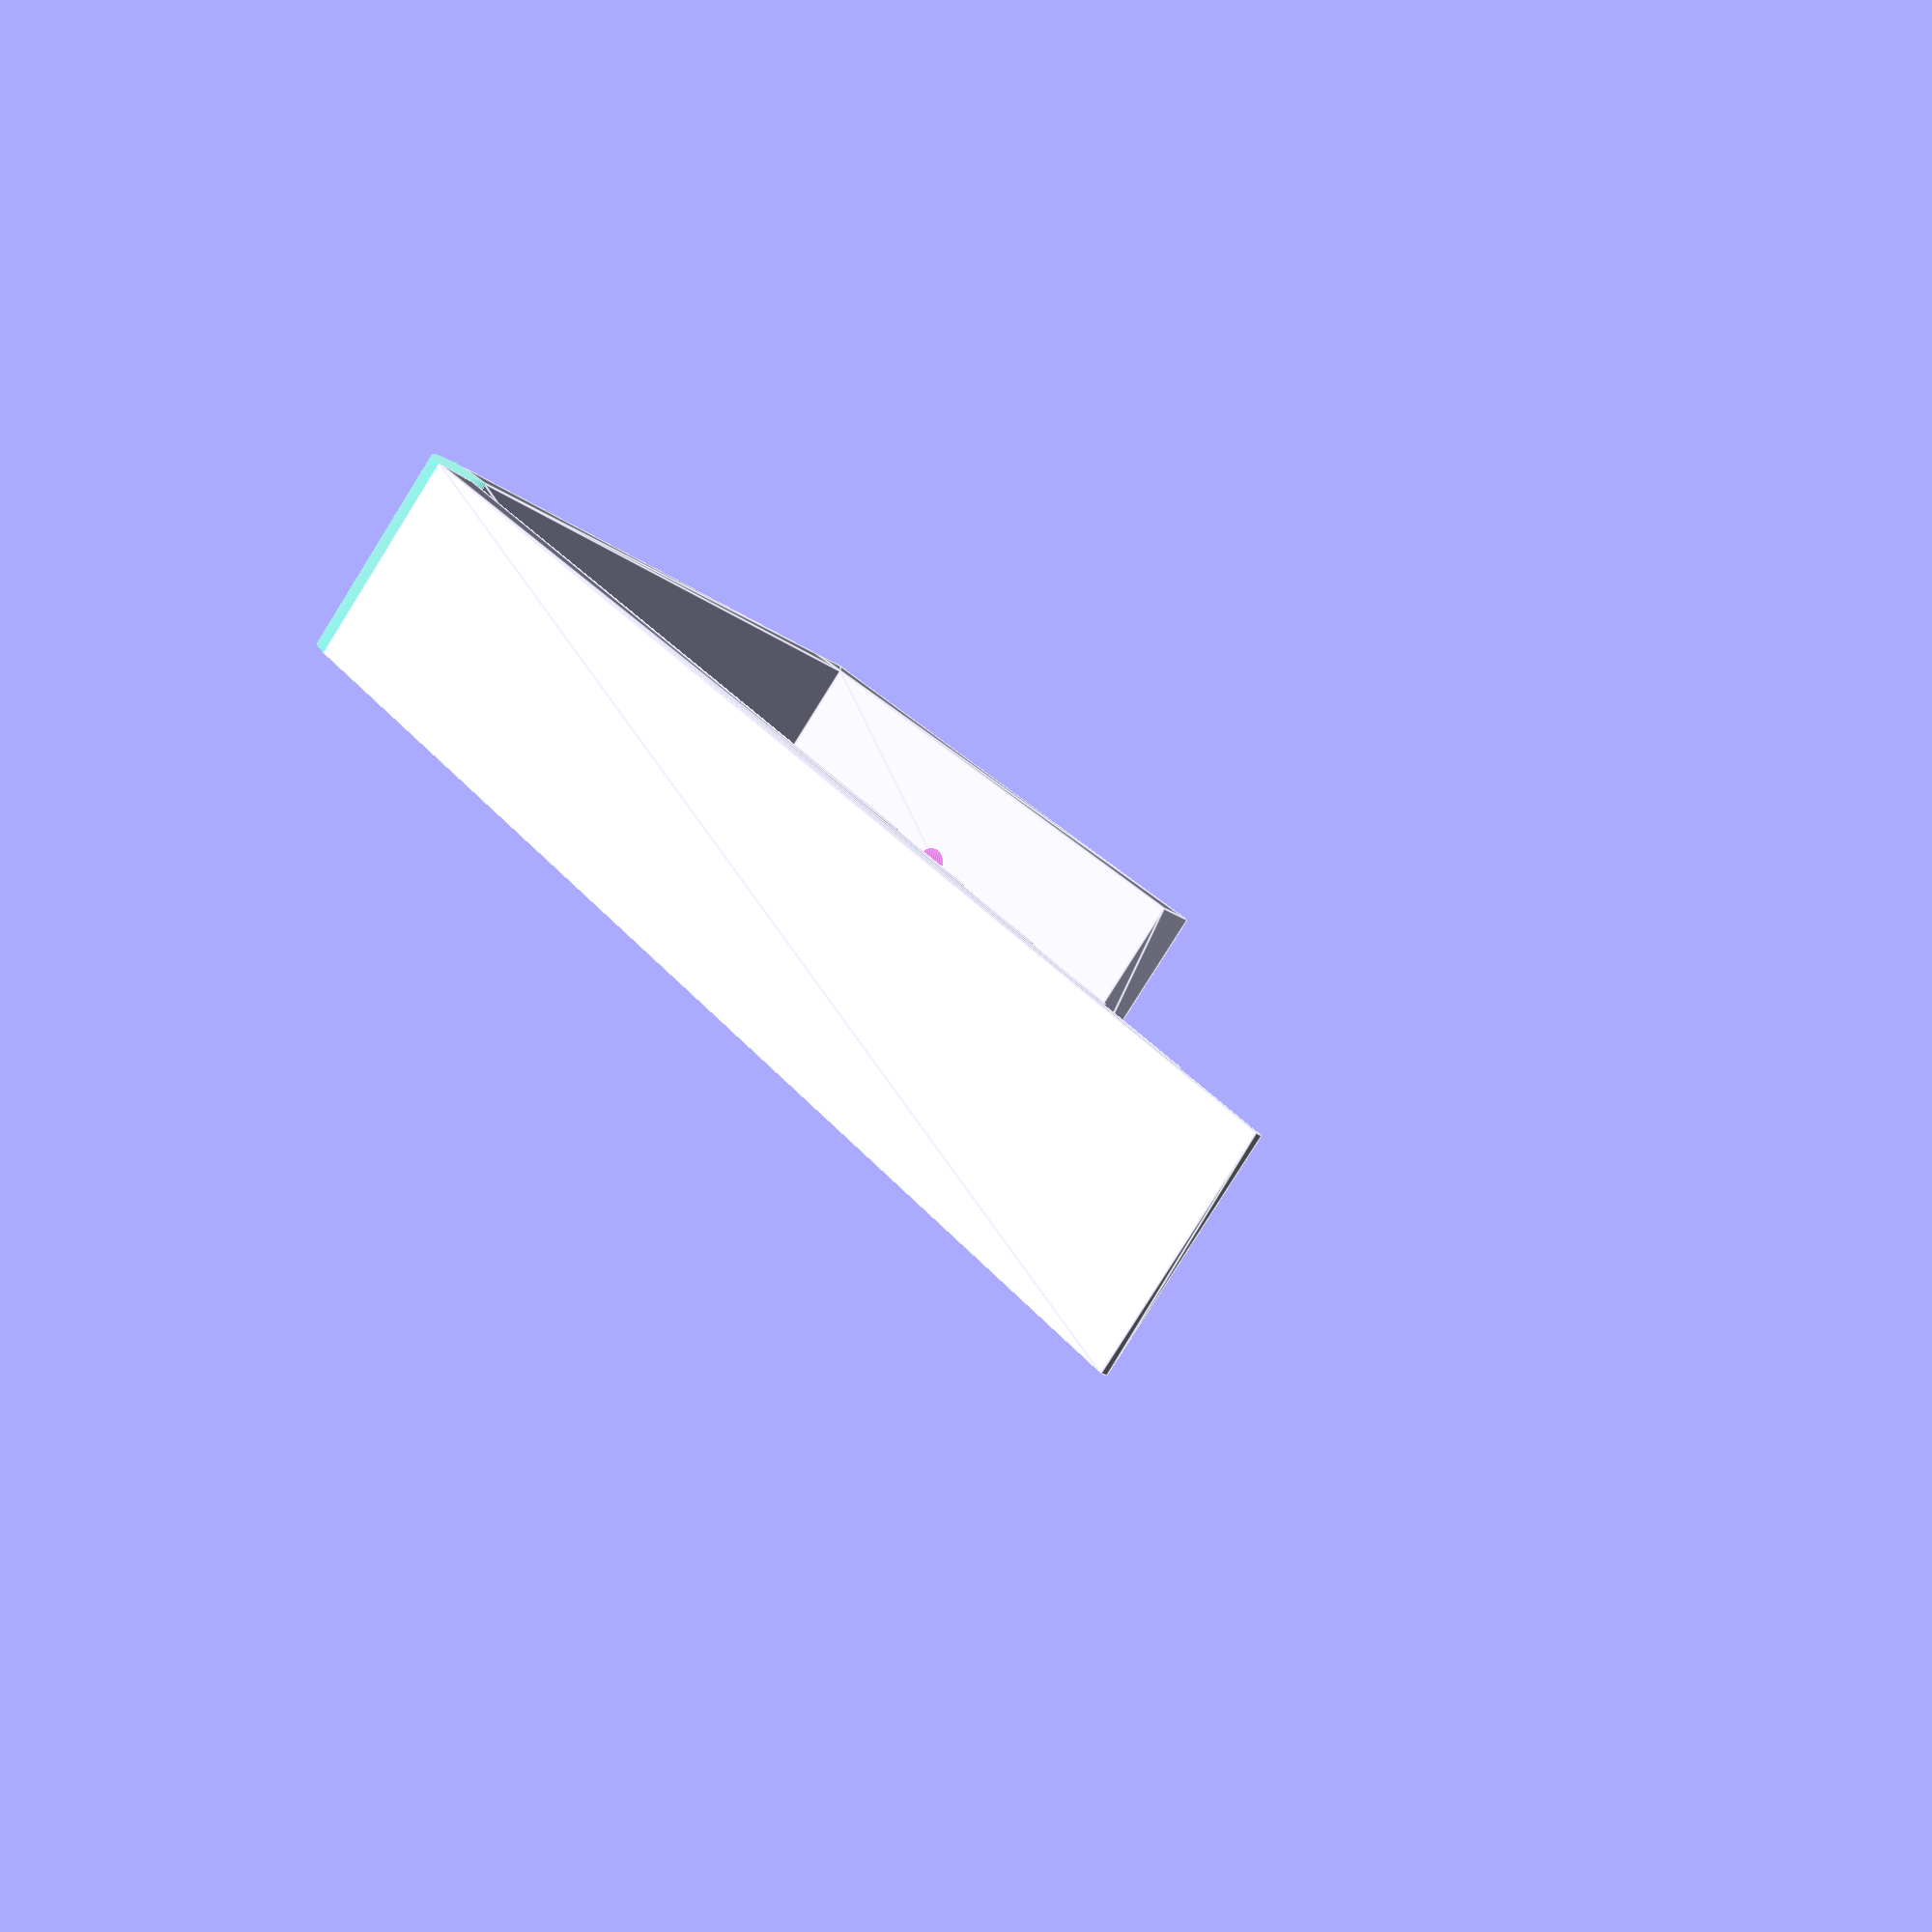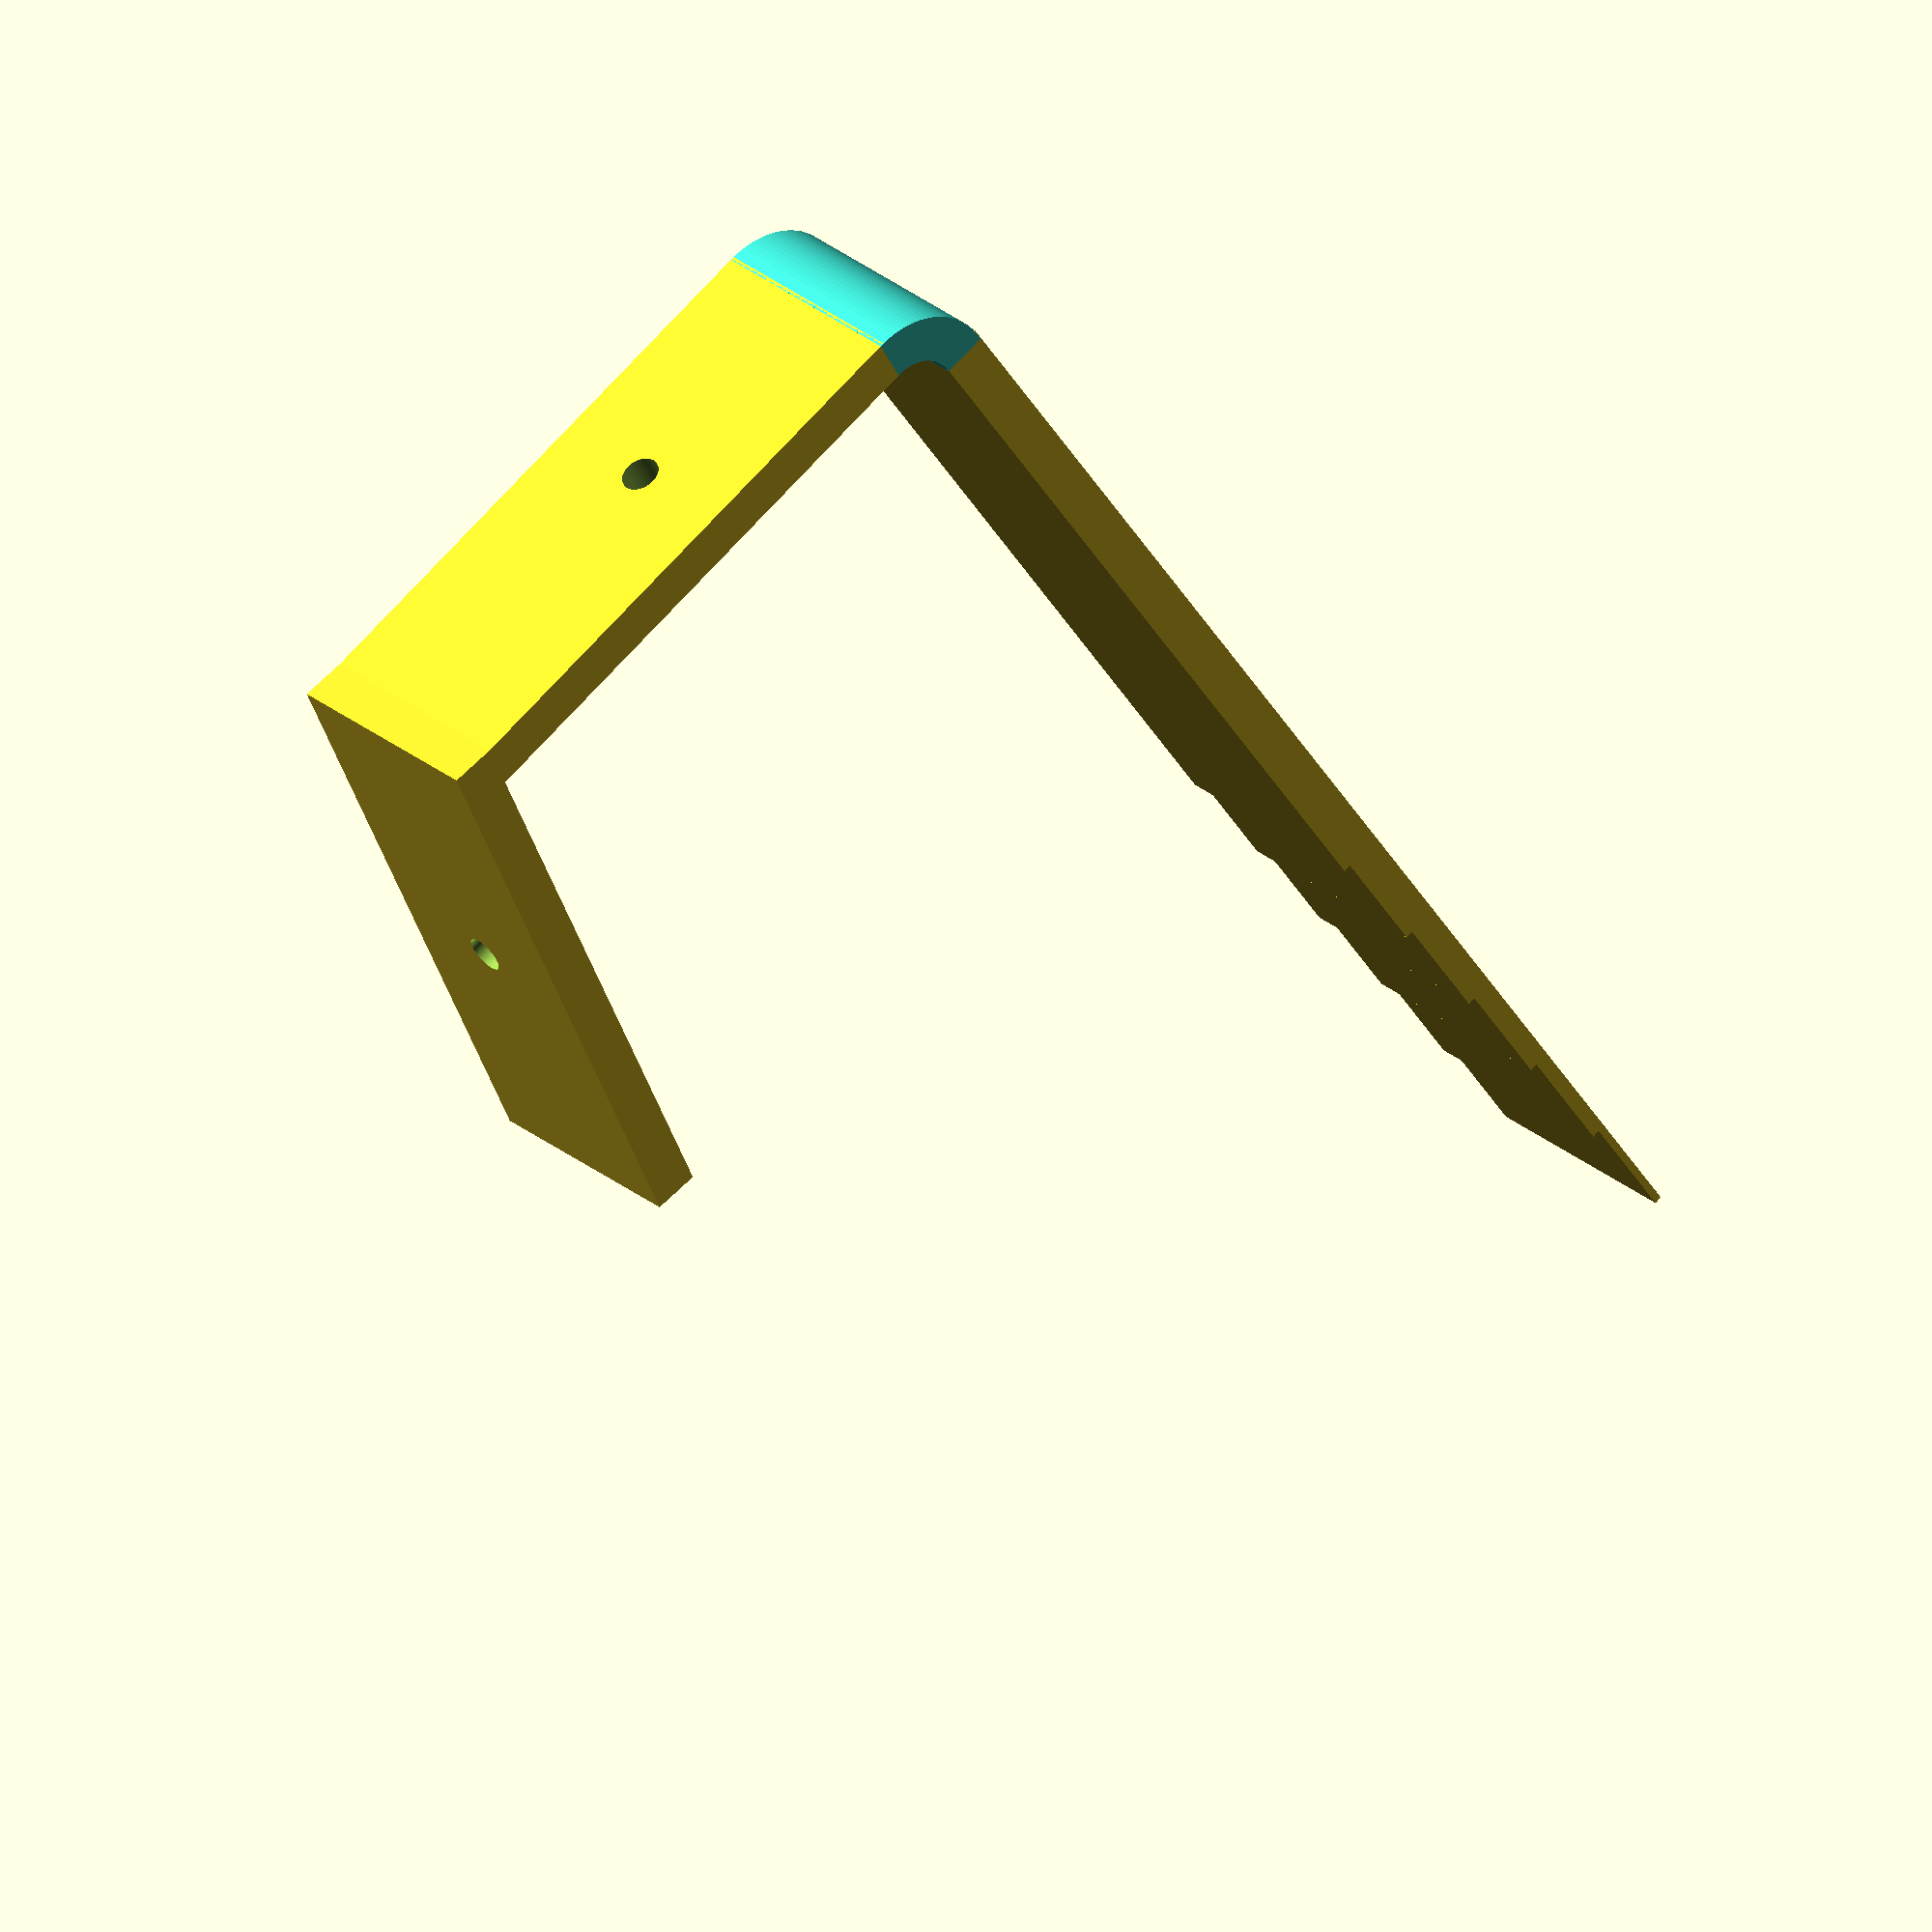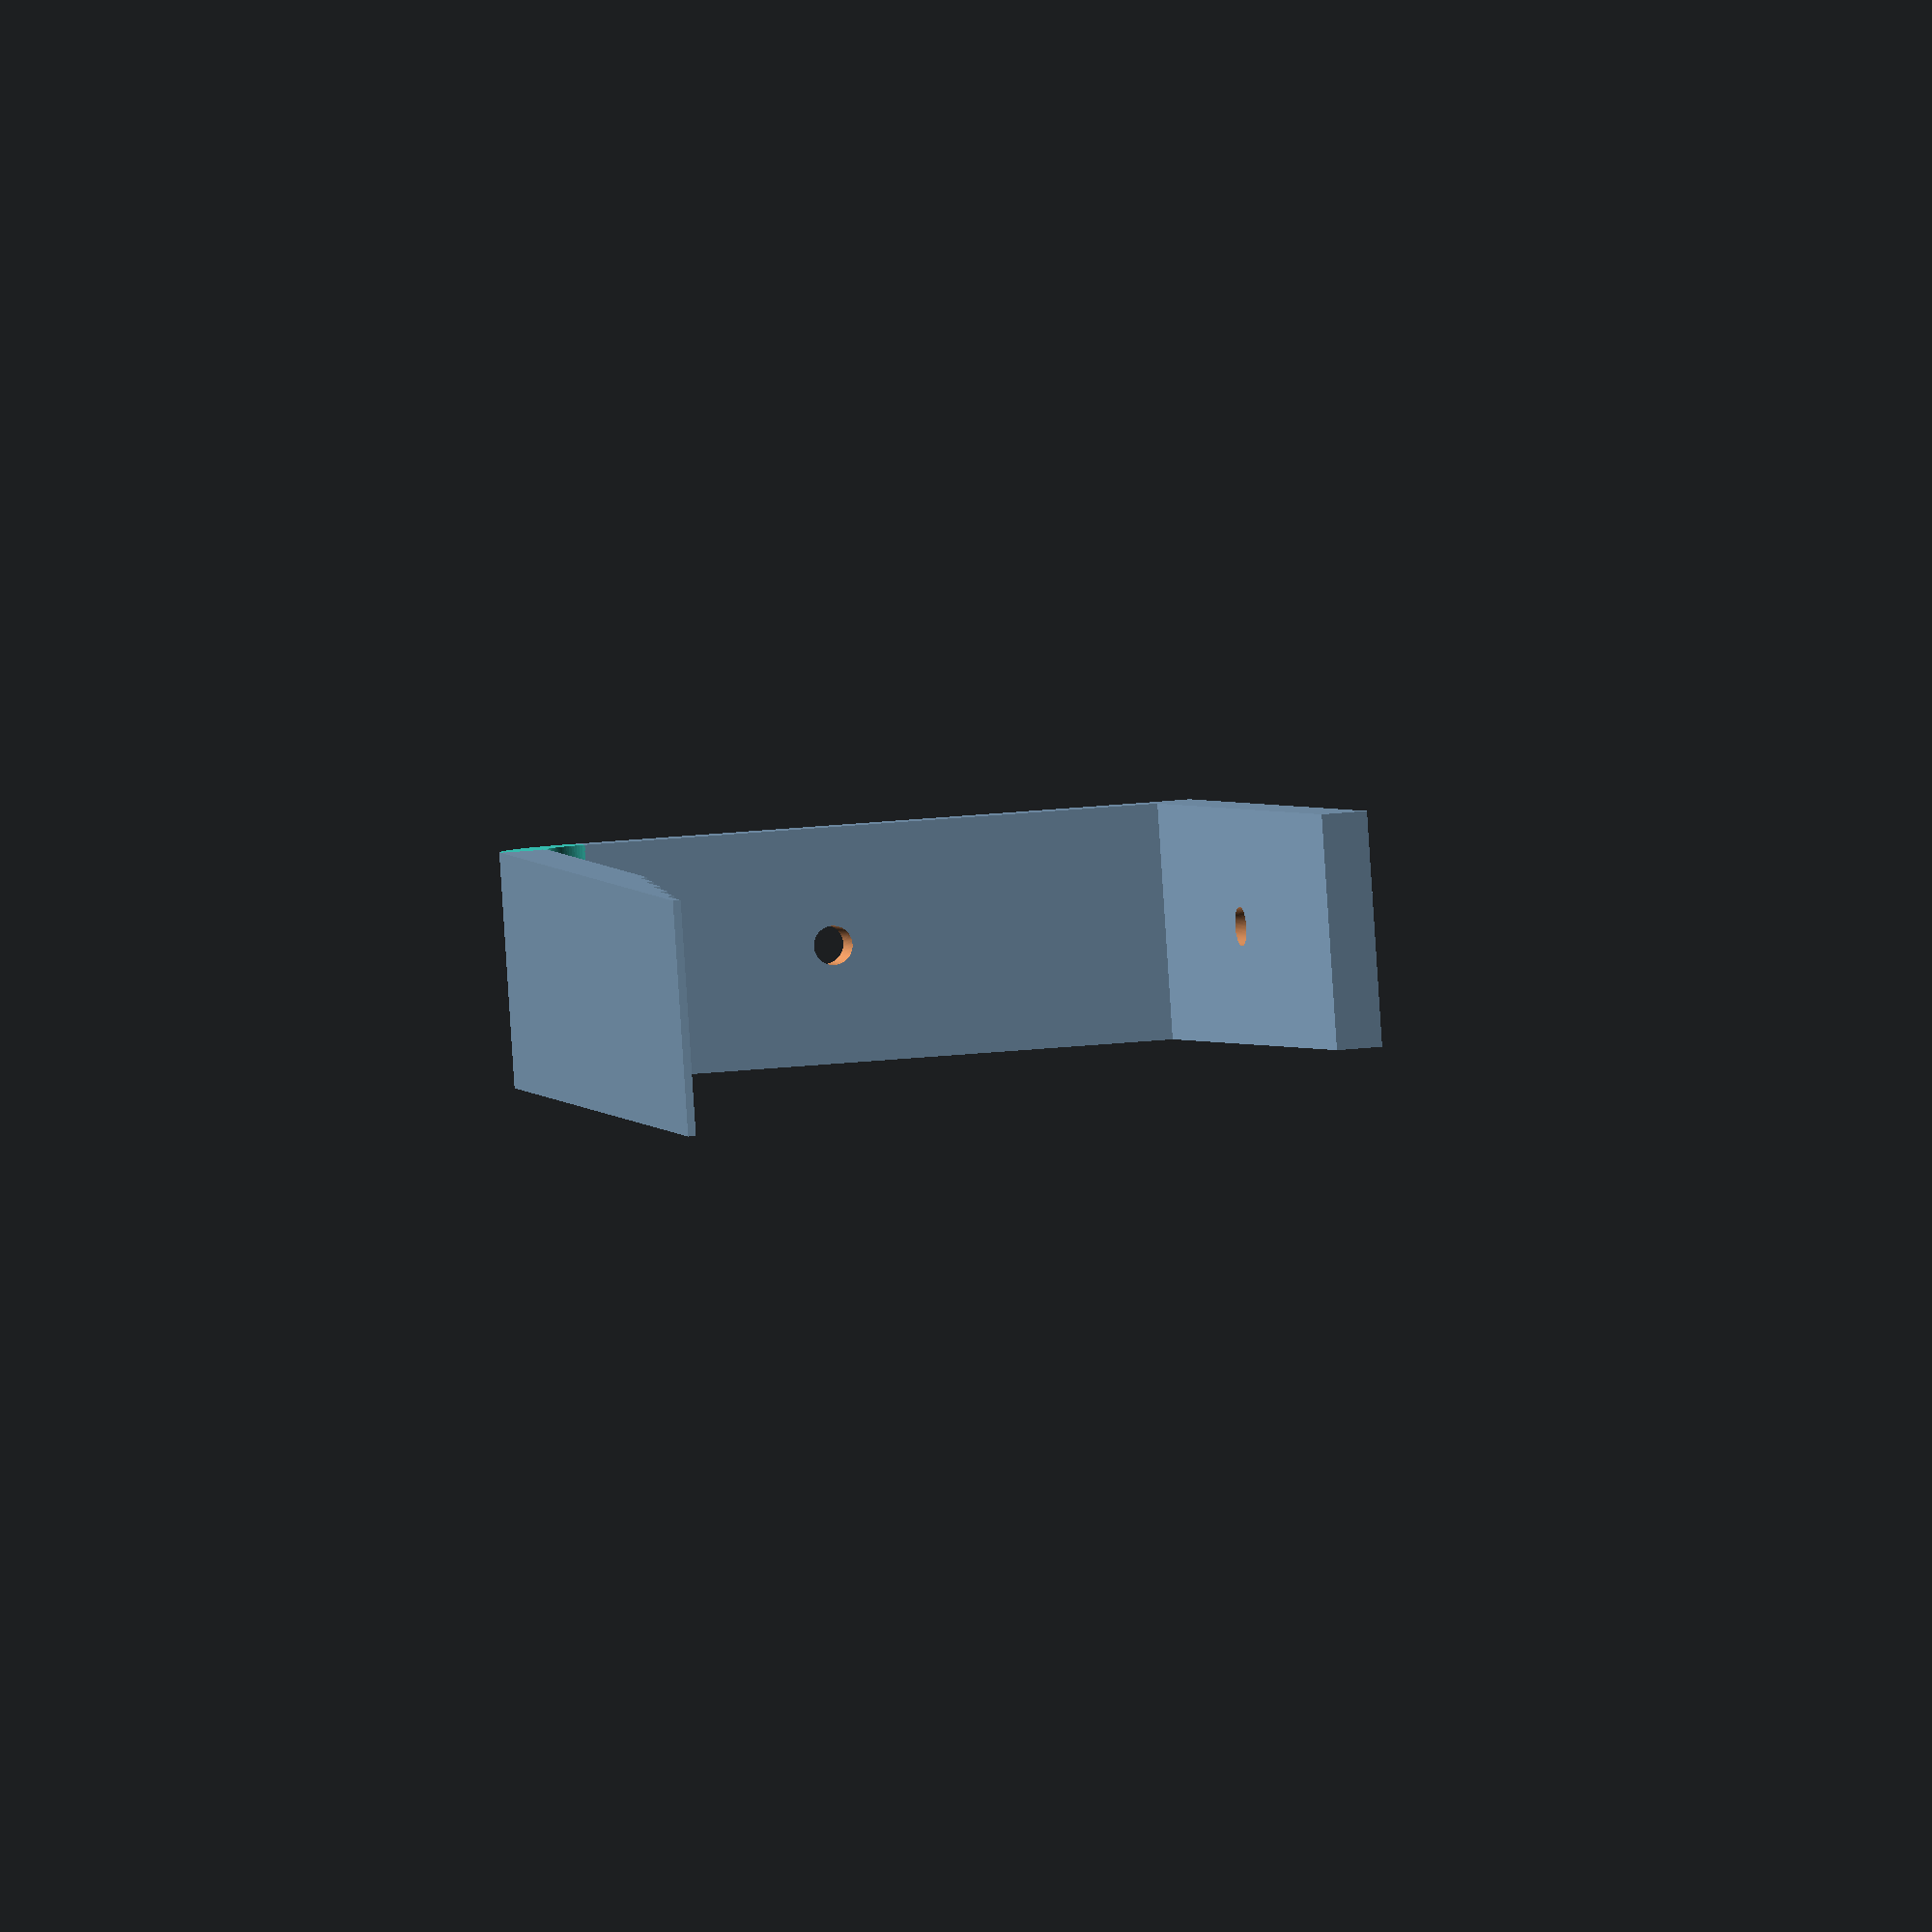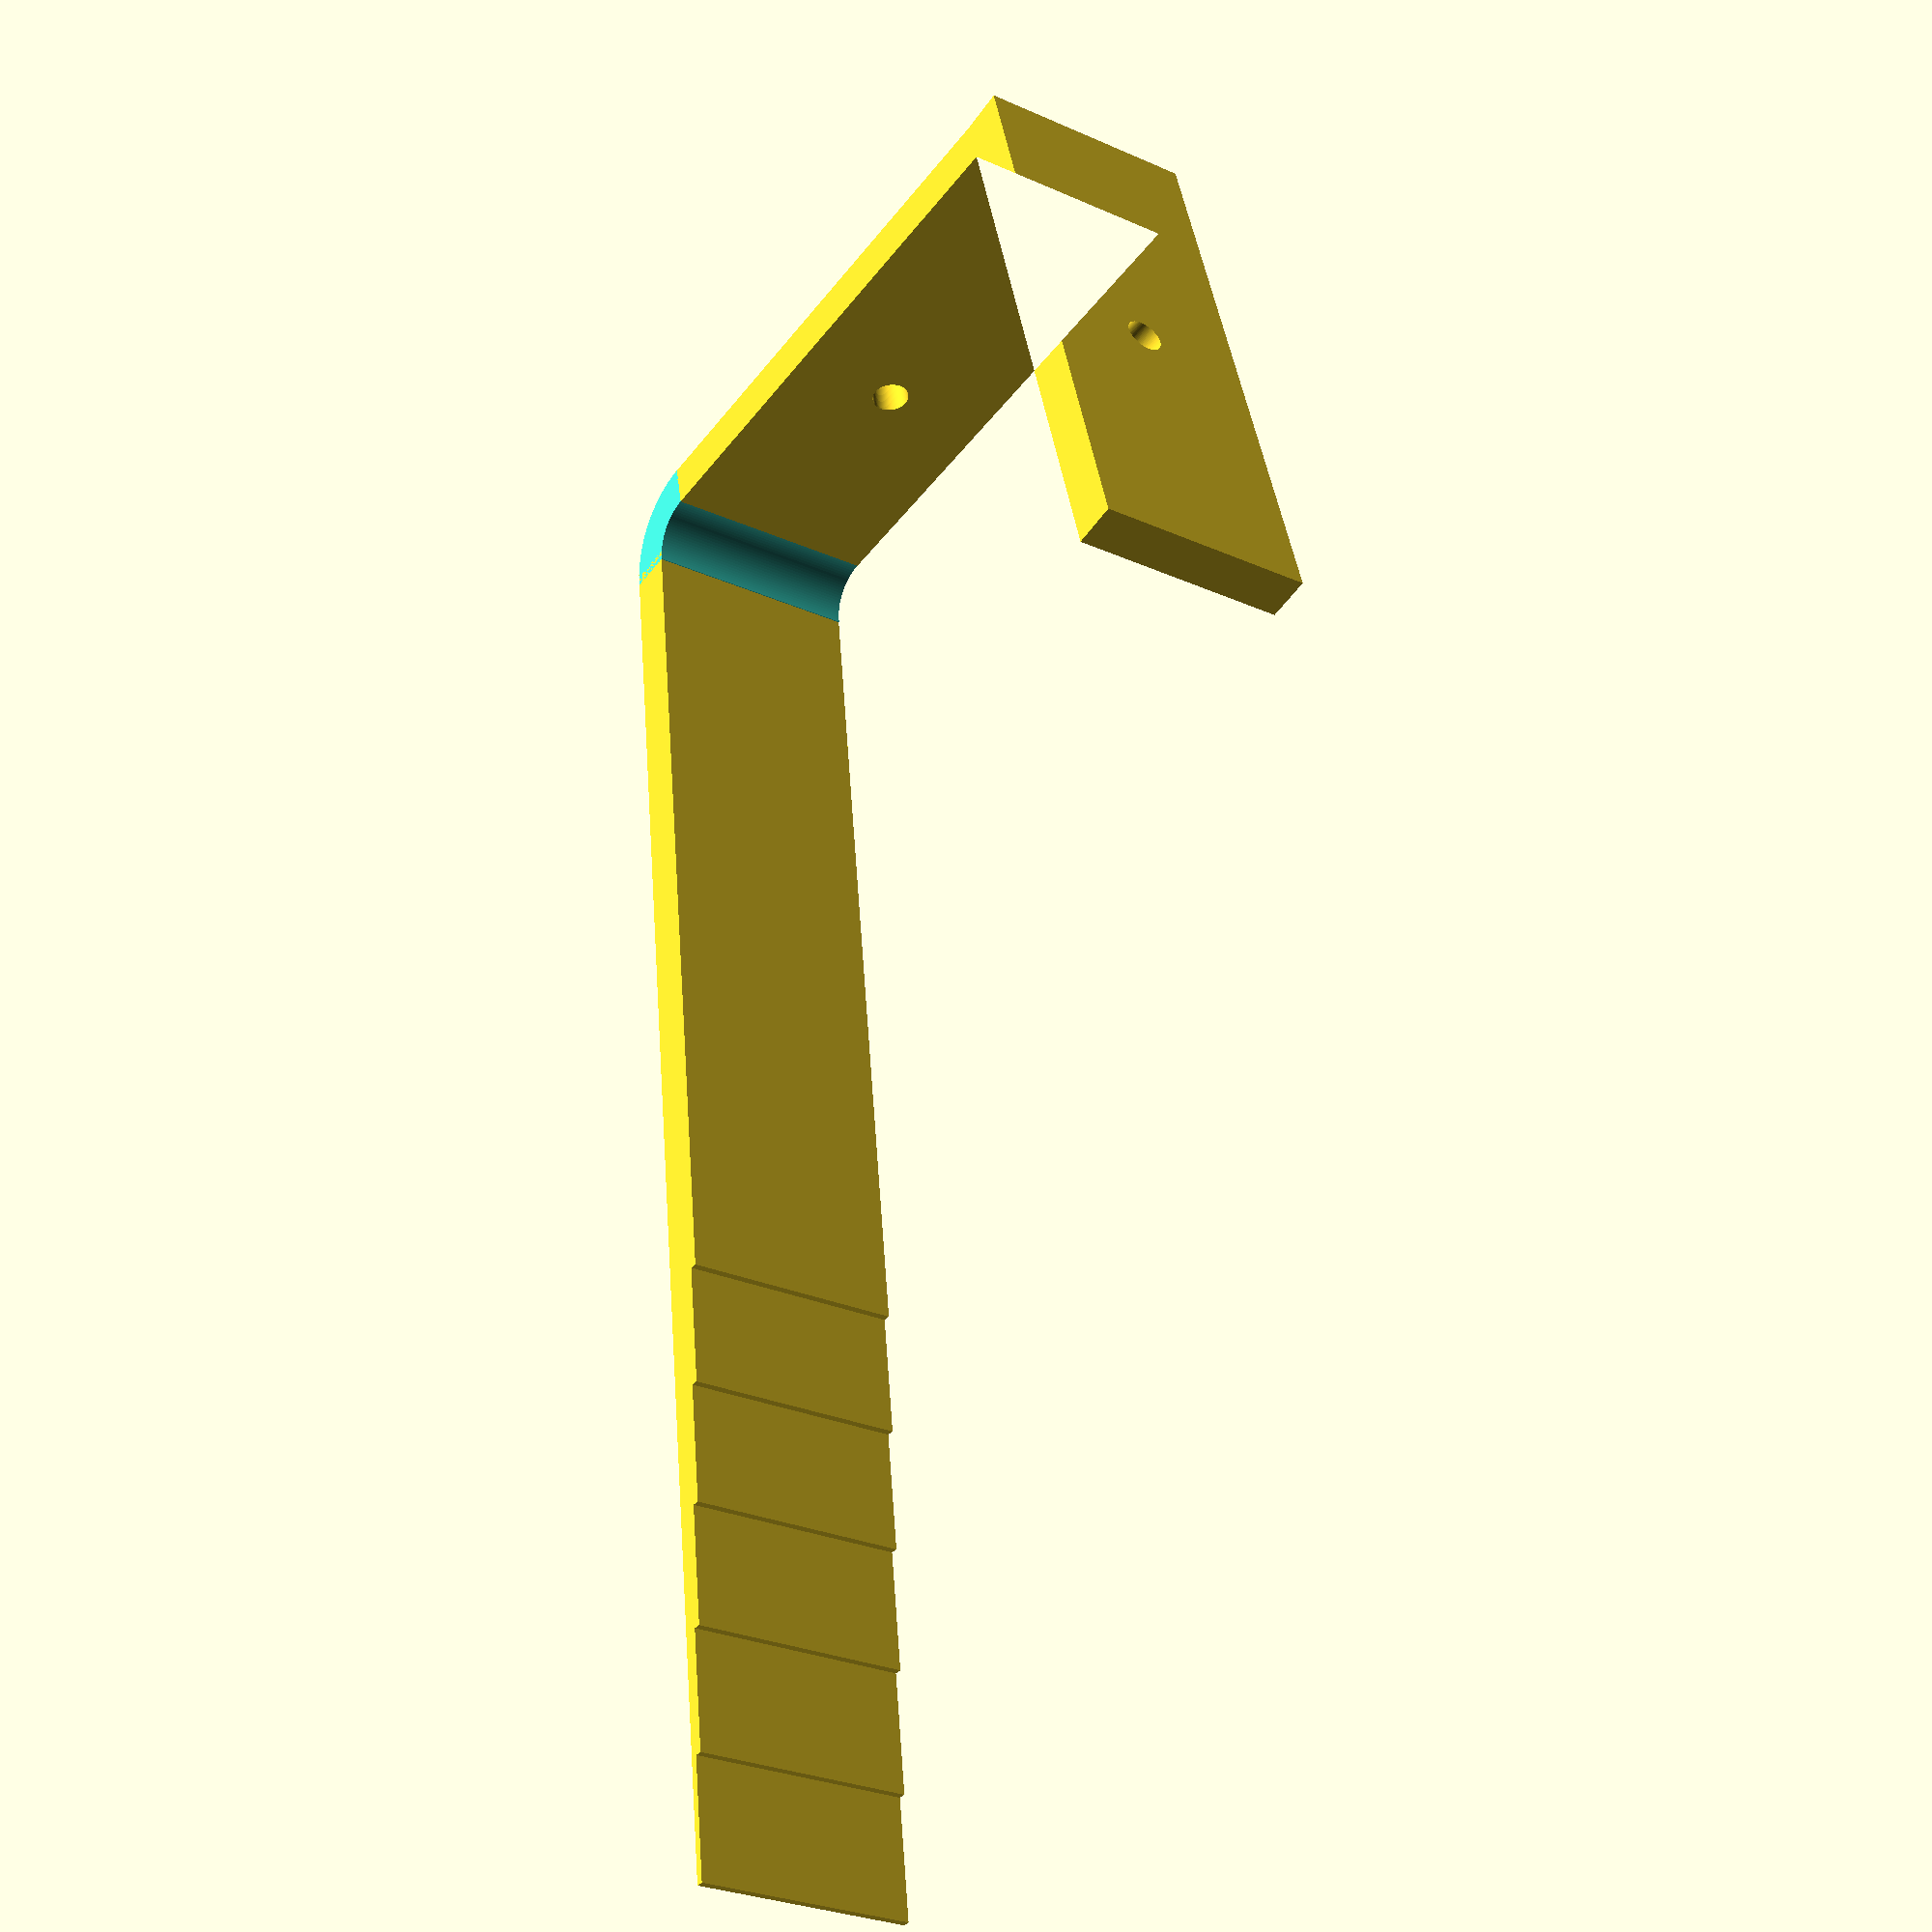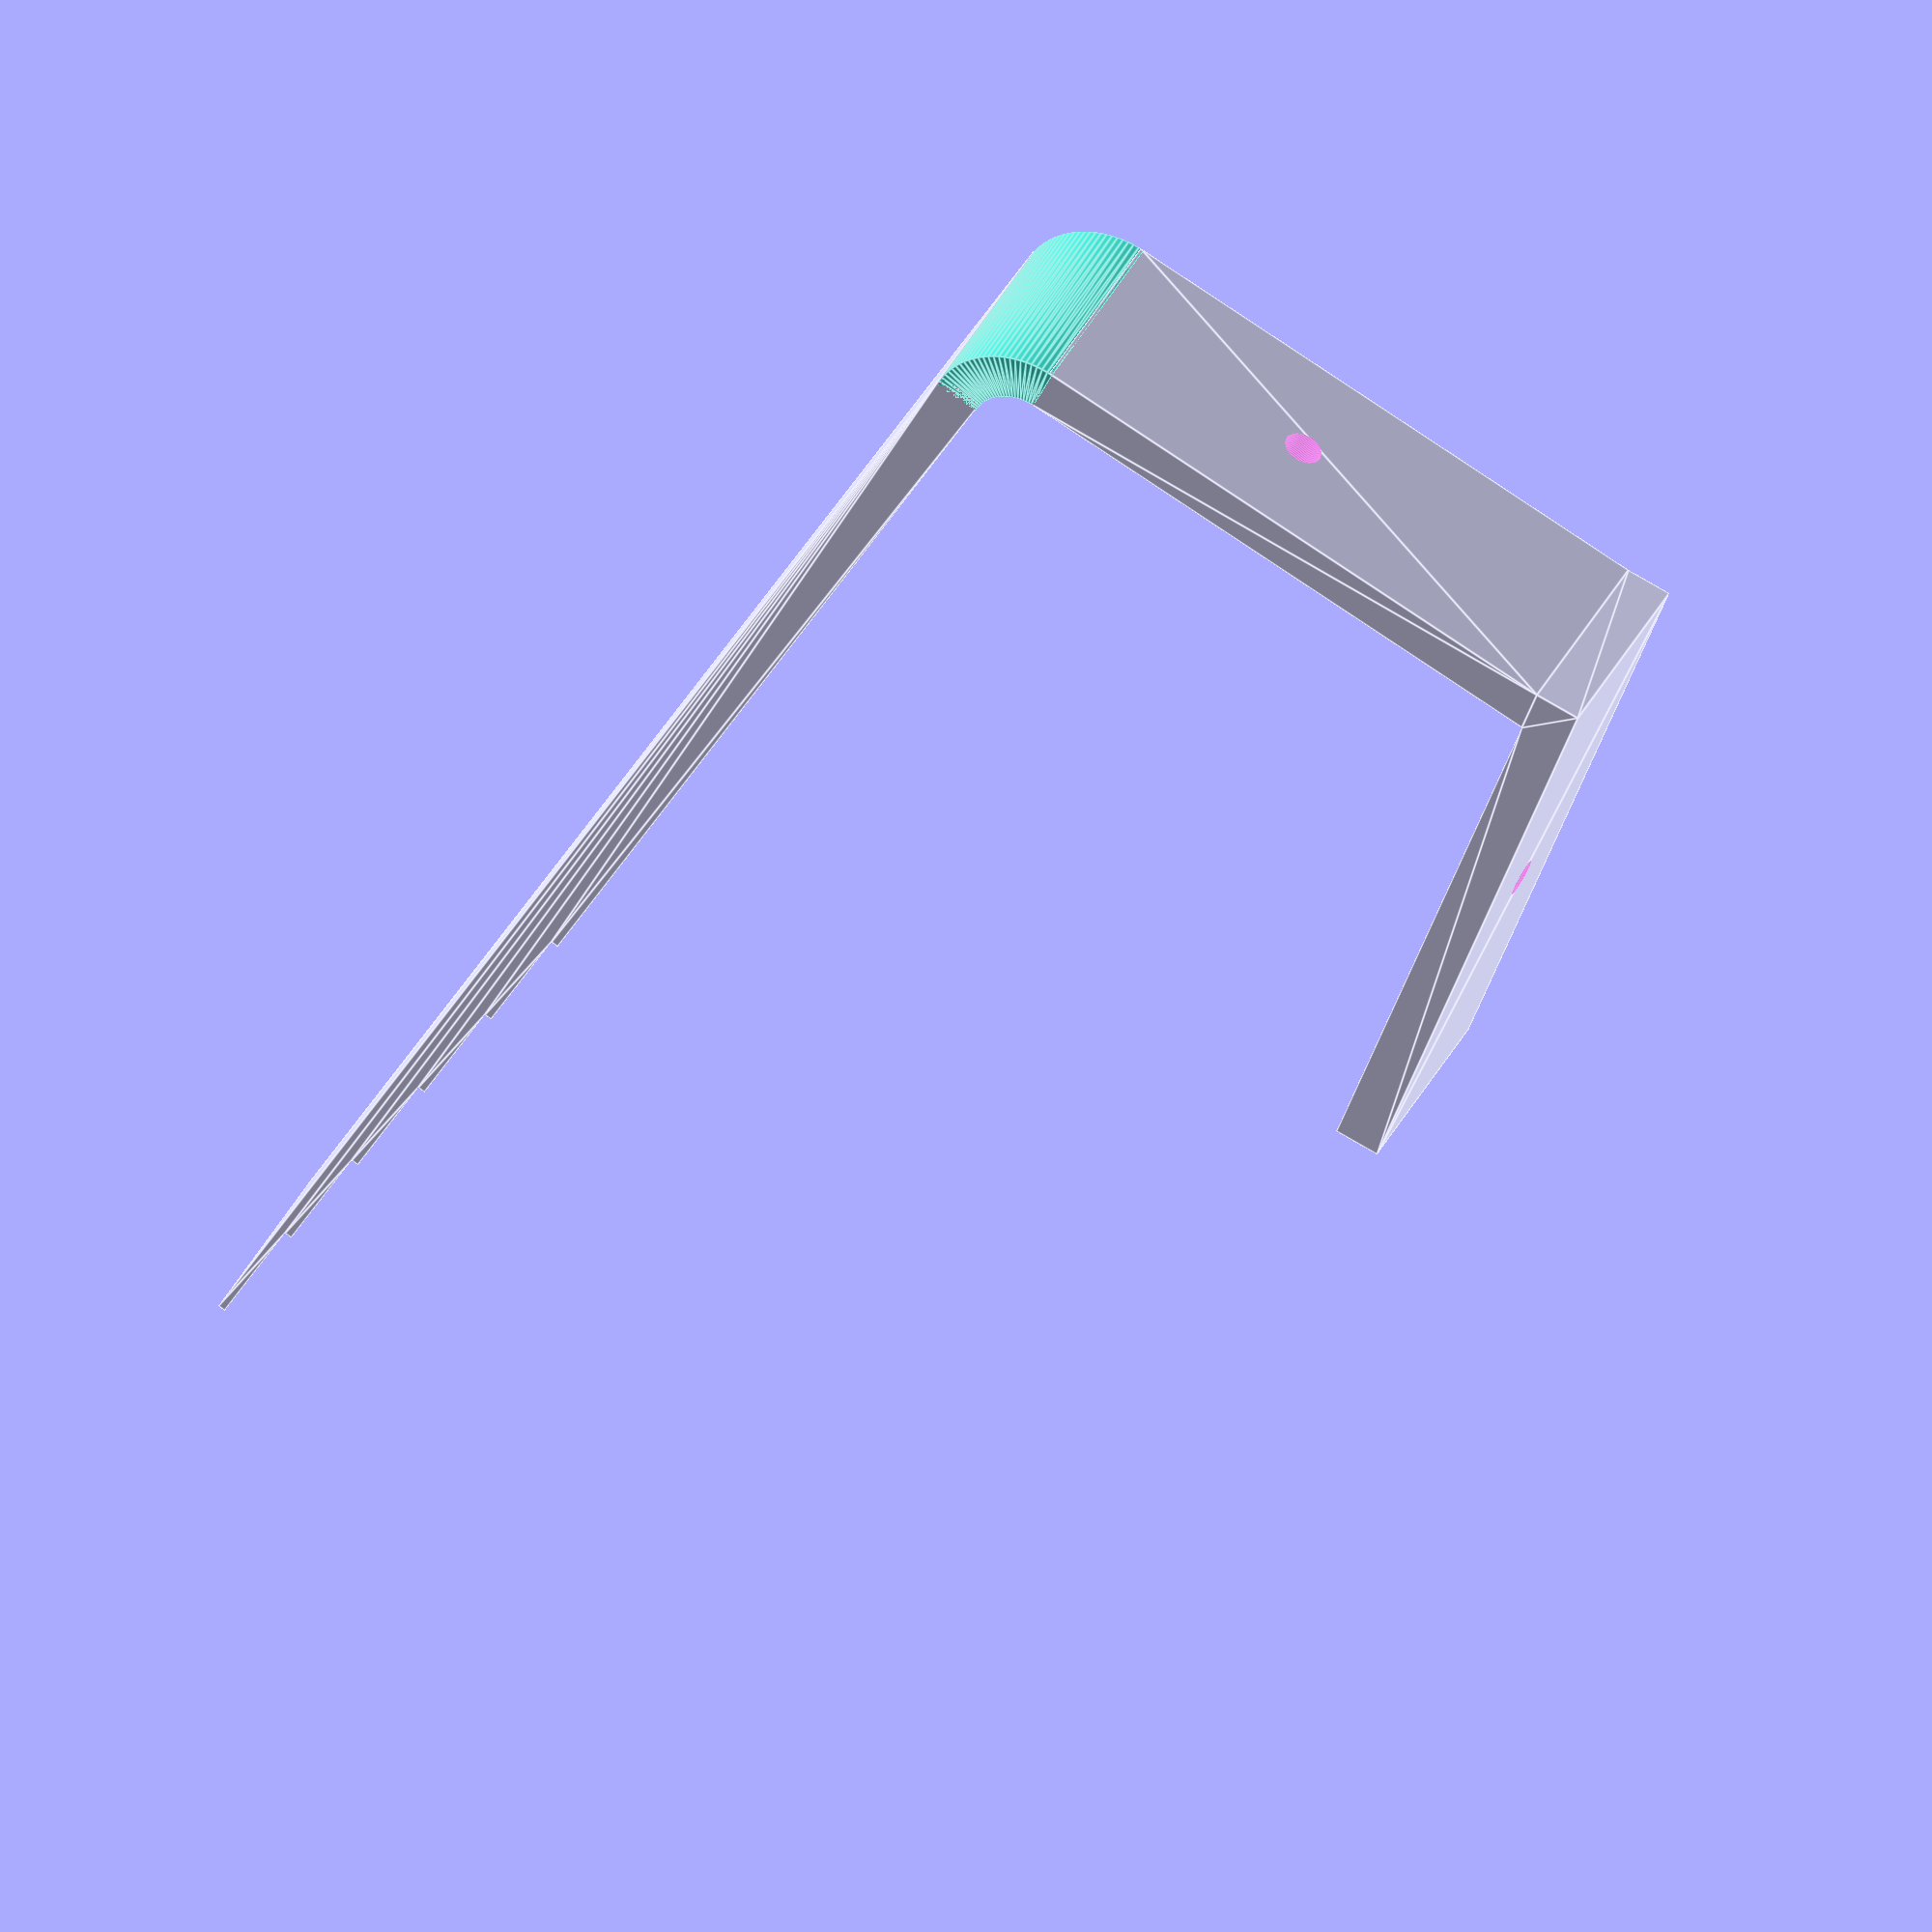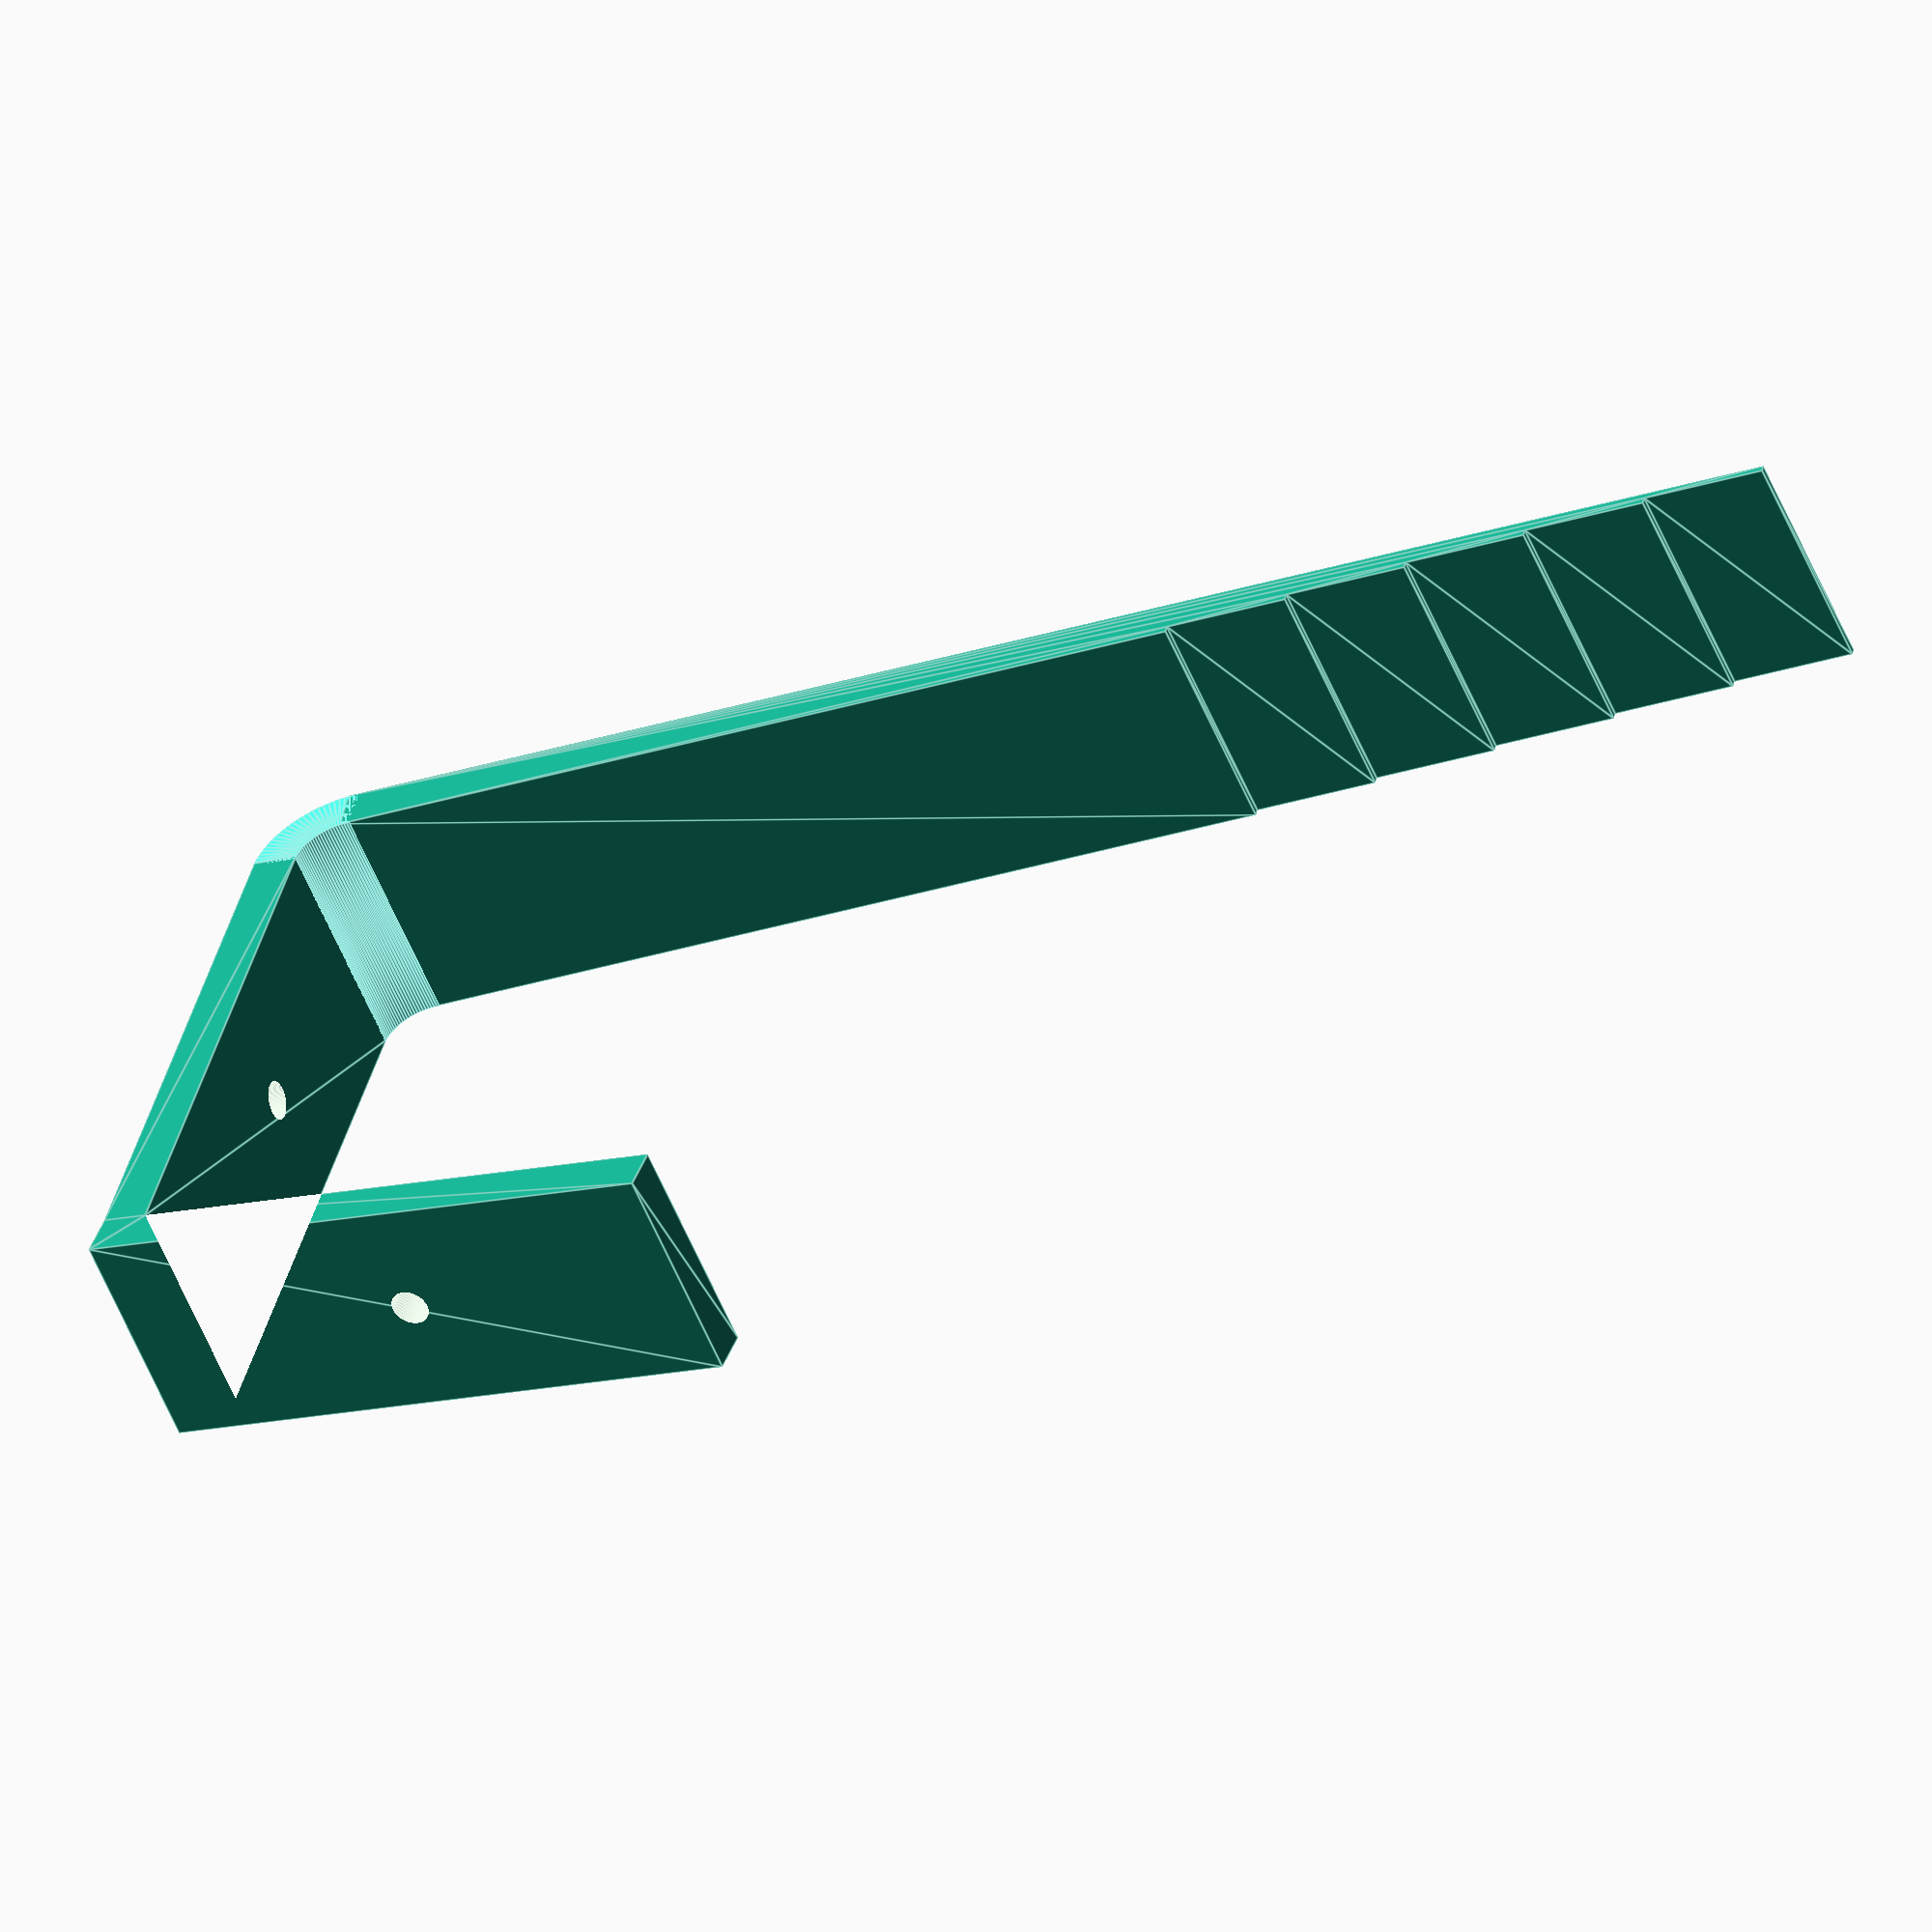
<openscad>
/*
Description : the J-brace purpose; 
    a) to hold rubber in place.
    b) anchor for trough-spacer.

NOTE: slicer is not slicing wall 1mm thick. removing -3*BRACE_THICKNESS from height,
since first increment will not appear in g-code.
UPDATE: While above is true the shorter thicker model came out better.
*/

/*****************************************************************************
CONSTANTS
*****************************************************************************/
$fn=100;
PI = 4 * atan2(1,1);

WALL_HEIGHT = 216;
FLOOR_WIDTH = 85;
TRUSS_HEIGHT = 80;
BRACE_WIDTH = 30;
BRACE_THICKNESS = 6;
TRIANGLE = [[0,0],[0,1],[1,0]];

/*****************************************************************************
FUNCTIONS - code to make reading modules easier to understand.
******************************************************************************/
function half(x) = x/2;
function wedgeIncrement(height,i) = i * half(height)/(BRACE_THICKNESS)+half(height);

/*****************************************************************************
Directives - defines what to build with optional features.
*****************************************************************************/
INCLUDE_THING = 0;
BUILD_THING = 1;

/*****************************************************************************
MAIN SUB - where the instructions start.
*****************************************************************************/
build();

/*****************************************************************************
MODULES: - the meat of the project.
*****************************************************************************/
module build()
{
    //staggaredWall(WALL_HEIGHT-3*BRACE_THICKNESS);
    difference()
    {
        J_Brace();

        //screw hole for spacer.
        translate([half(FLOOR_WIDTH), 0, half(BRACE_WIDTH)]) 
        rotate([90, 0, 0]) 
        cylinder(h = 100,d = 5, $fn=100, center = true);

        //screw hole for truss
        translate([FLOOR_WIDTH, half(TRUSS_HEIGHT), half(BRACE_WIDTH)]) 
        rotate([0, 90, 0]) 
        cylinder(h = 100,d = 5, $fn=100, center = true);
    }
}

module staggaredWall(height=WALL_HEIGHT)
{
    echo(str("height = ", height));
    translate([BRACE_THICKNESS+0.3, 1.8* BRACE_THICKNESS, BRACE_WIDTH]) 
    rotate([0, 180, 5]) 
    linear_extrude(BRACE_WIDTH)
    {
        for (i=[1:(BRACE_THICKNESS)]) {
            echo(str("wedgeIncrement(i)=", wedgeIncrement(height,i)));
            translate([i, 0, 0]) 
            square(size=[1,wedgeIncrement(height,i)], center = false);
        }        
    }    
}

module J_Brace() {
    
    difference()
    {
        union()
        {
            staggaredWall(height = WALL_HEIGHT-3*BRACE_THICKNESS);
            linear_extrude(BRACE_WIDTH)
            {
                {
                    //floor
                    color("LightCyan")
                    translate([1.8*BRACE_THICKNESS, 0, 0]) 
                    // rotate([0, 0, 5]) 
                    square(size=[(FLOOR_WIDTH-BRACE_THICKNESS),BRACE_THICKNESS]);

                    //truss side
                    color("PaleTurquoise") 
                    translate([FLOOR_WIDTH, 0, 0])     
                    rotate([0, 0, -5]) 
                    {
                        square(size=[BRACE_THICKNESS,TRUSS_HEIGHT]);
                    }
                }
            }

            color("Turquoise") 
            translate([2*BRACE_THICKNESS-0.7, 2*BRACE_THICKNESS, 0]) 
            rotate([0, 0, 180]) 
            rotate_extrude(angle = 90)
            translate([BRACE_THICKNESS, 0, 0]) 
            {
                square(size=[BRACE_THICKNESS, BRACE_WIDTH]);
            }
        }

    }
}
</openscad>
<views>
elev=82.0 azim=221.8 roll=147.9 proj=p view=edges
elev=331.8 azim=150.4 roll=320.7 proj=o view=wireframe
elev=87.8 azim=191.4 roll=183.7 proj=o view=solid
elev=207.0 azim=12.2 roll=305.0 proj=p view=solid
elev=325.0 azim=154.8 roll=202.8 proj=o view=edges
elev=57.2 azim=106.1 roll=22.5 proj=o view=edges
</views>
